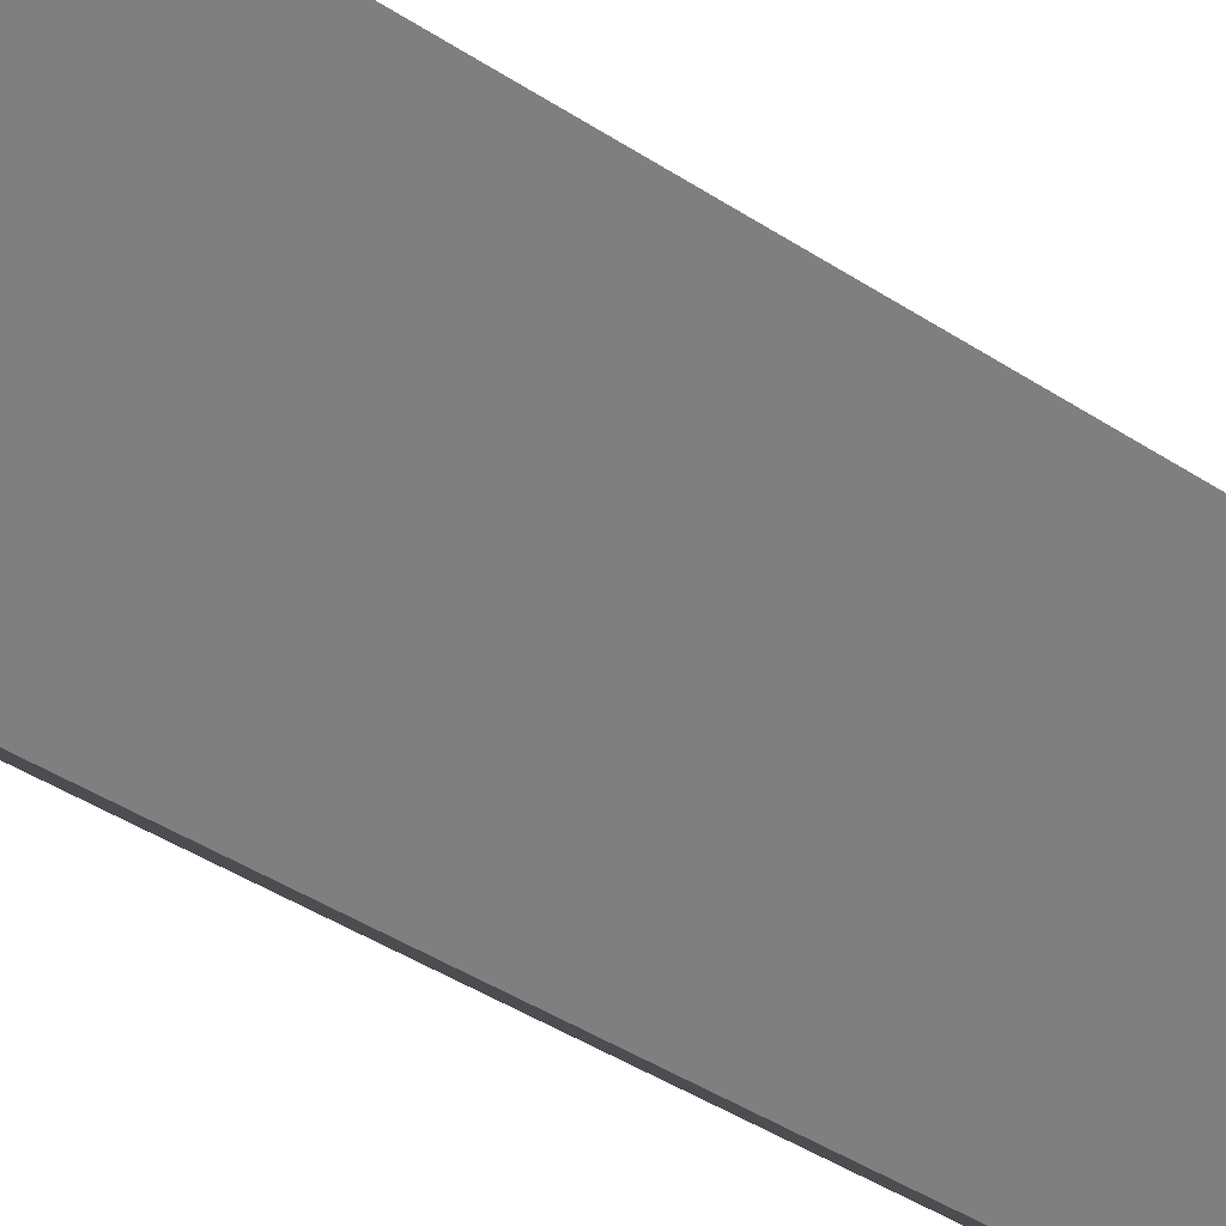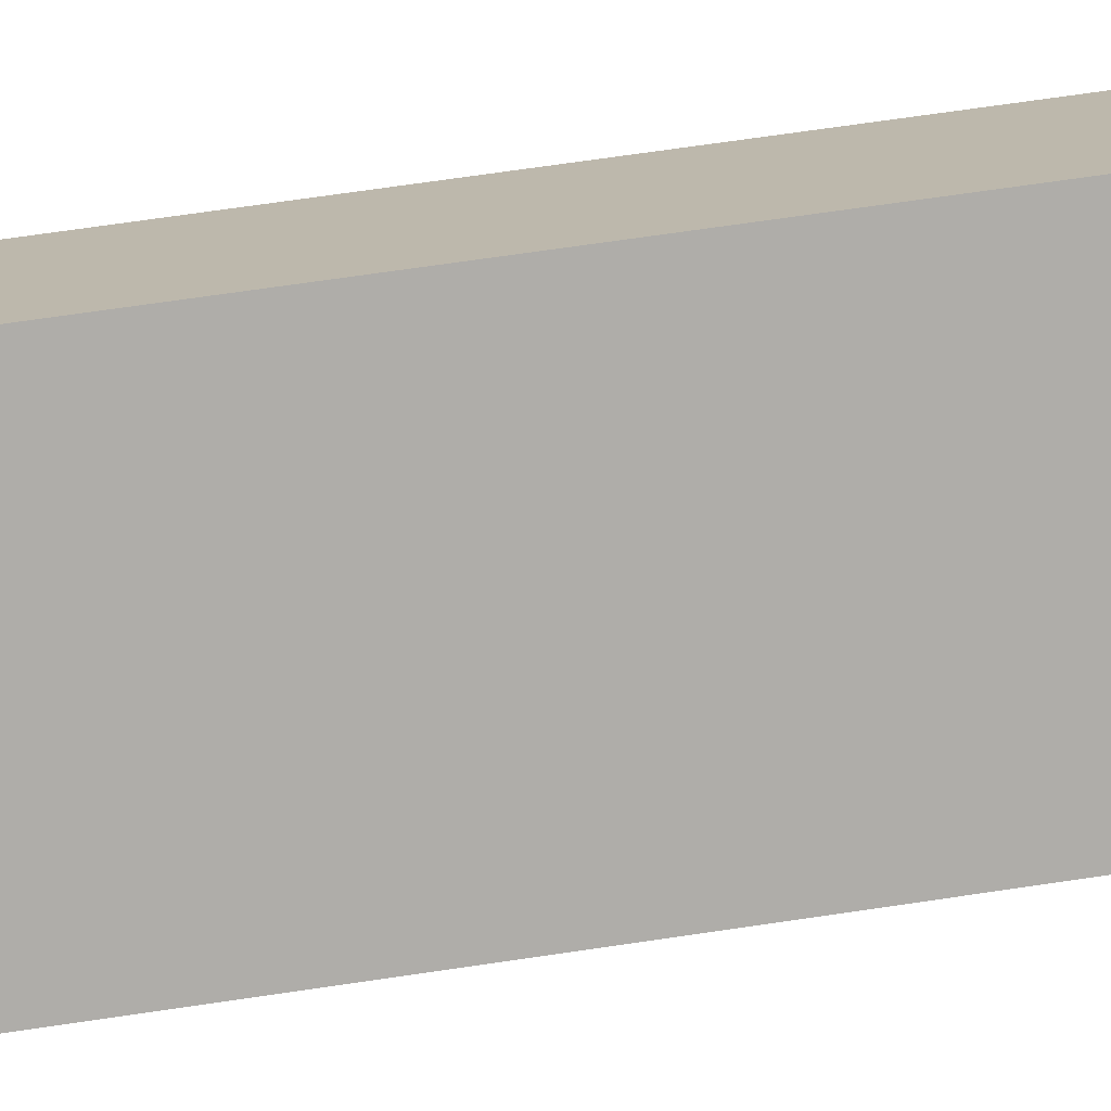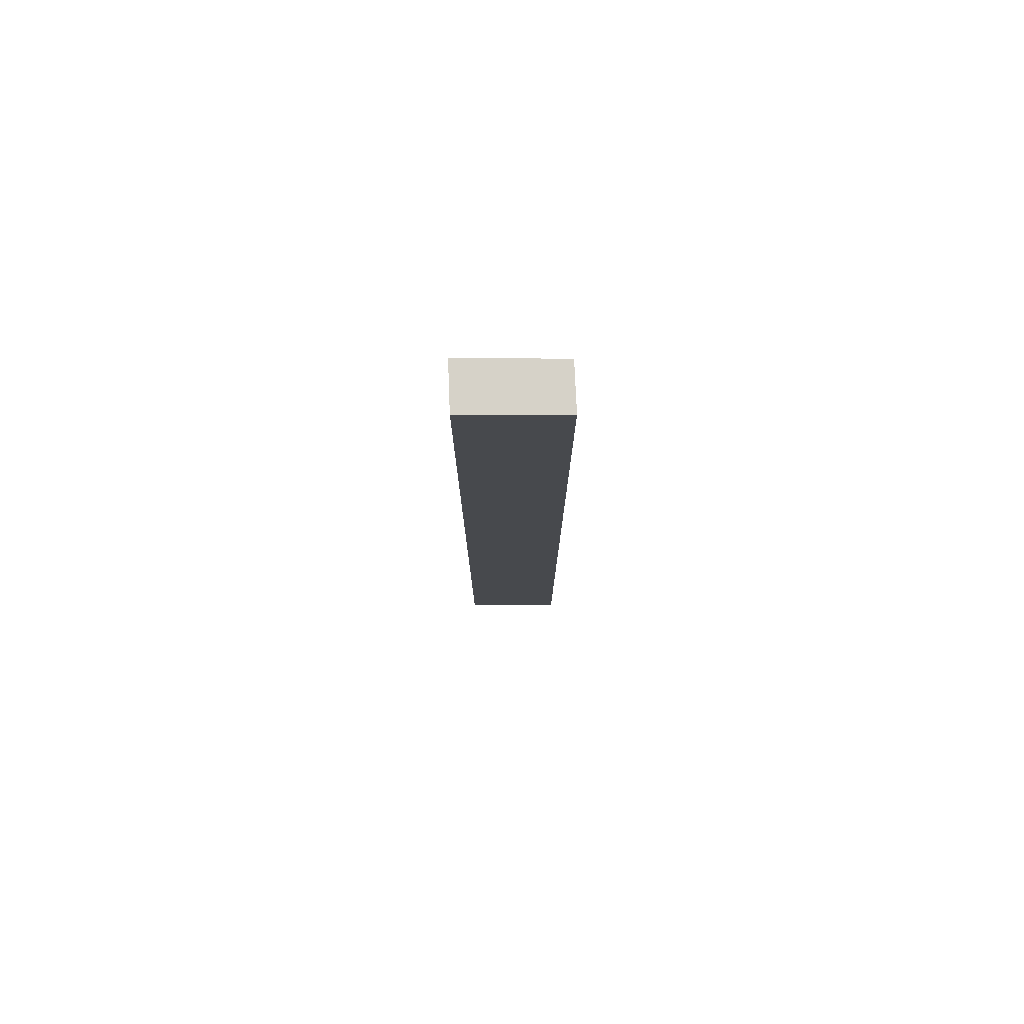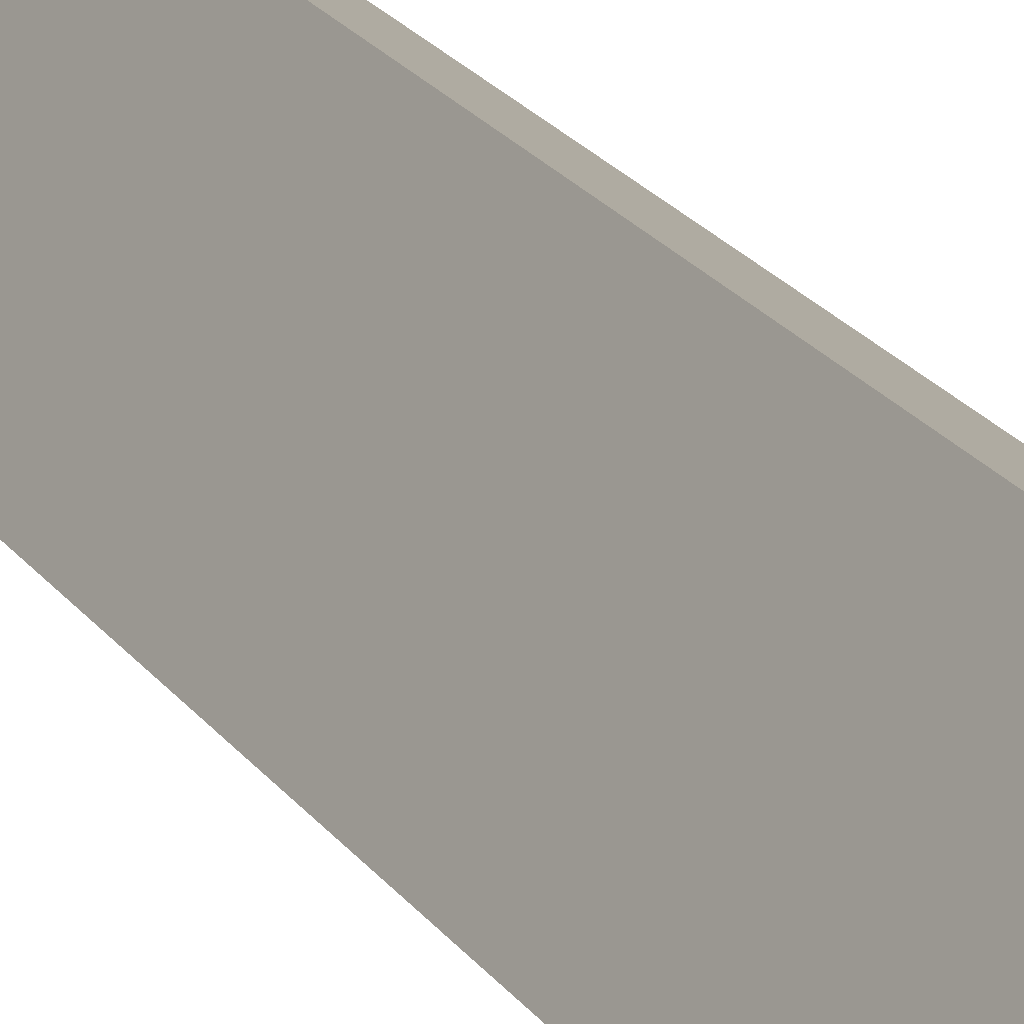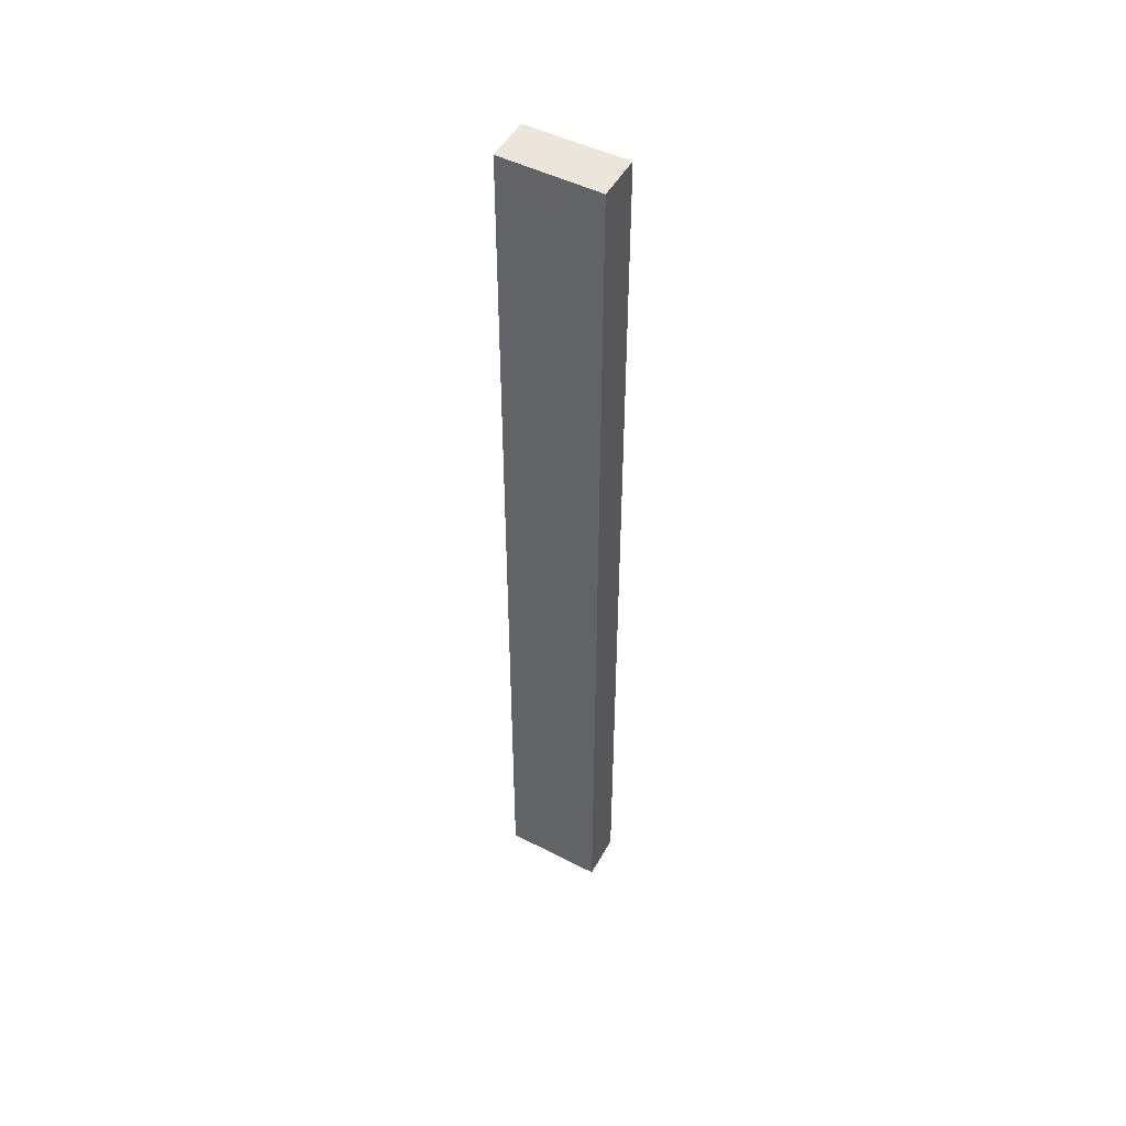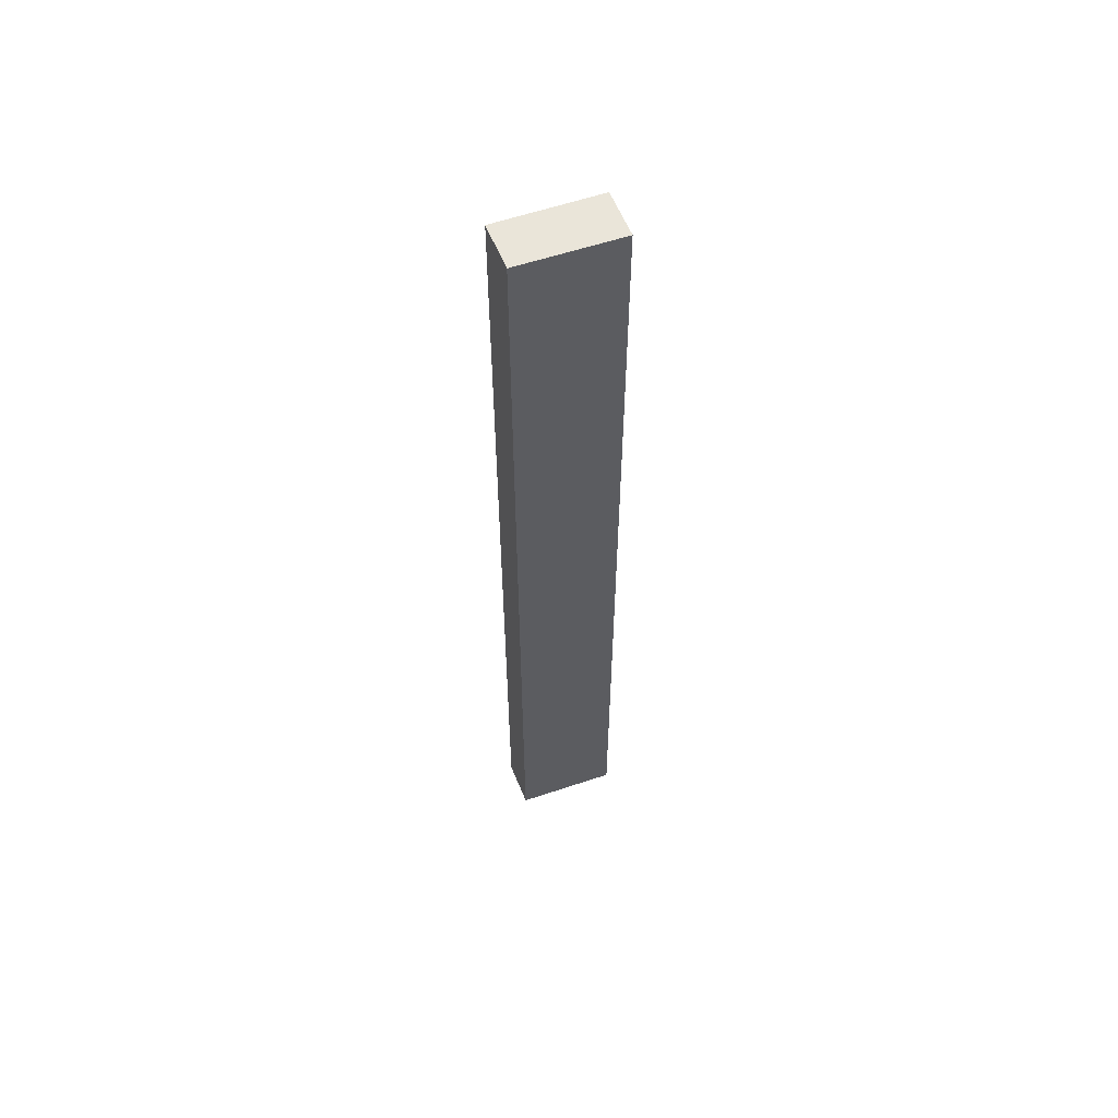
<metadata>
{"format":"obj","ext":"obj","renderer":"f3d","projection":"perspective","resolution":1024,"background":"white","views":[{"elev":-19.4,"azim":-147.9,"up":"+Z"},{"elev":45.0,"azim":78.9,"up":"+Z"},{"elev":77.8,"azim":58.3,"up":"+Y"},{"elev":15.1,"azim":161.4,"up":"+Z"},{"elev":48.0,"azim":-91.9,"up":"+Y"},{"elev":58.0,"azim":-141.1,"up":"+Y"}]}
</metadata>
<code>
v  0.866 20 0.491
v  1.126 20 -1.806
v  0 20 1.224e-15
v  1.982 20 -1.328
v  1.126 1.106e-16 -1.806
v  0 0 0
v  0.866 -3.007e-17 0.491
v  1.982 8.132e-17 -1.328
g defaultobject
f 1 2 3
f 2 1 4
f 5 3 2
f 3 5 6
f 6 1 3
f 1 6 7
f 7 4 1
f 4 7 8
f 8 2 4
f 2 8 5
f 5 7 6
f 7 5 8

</code>
